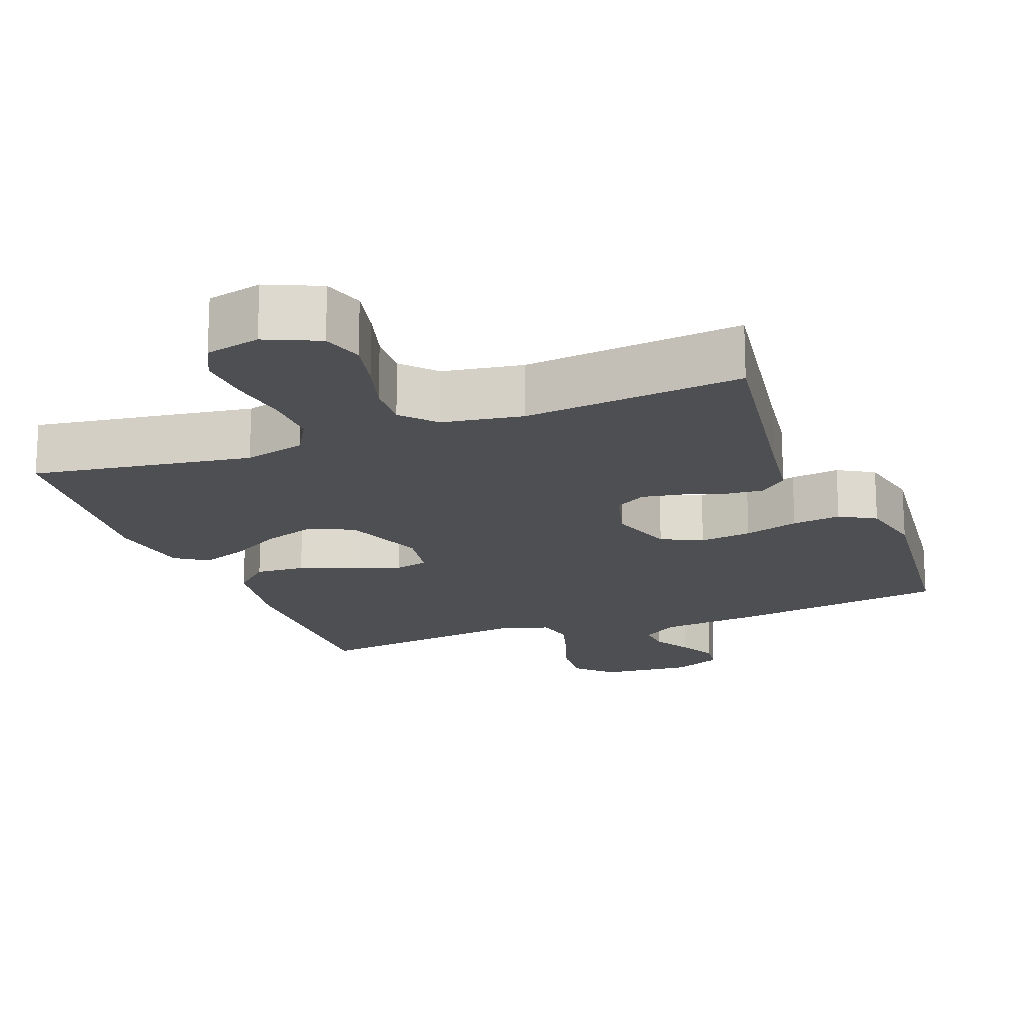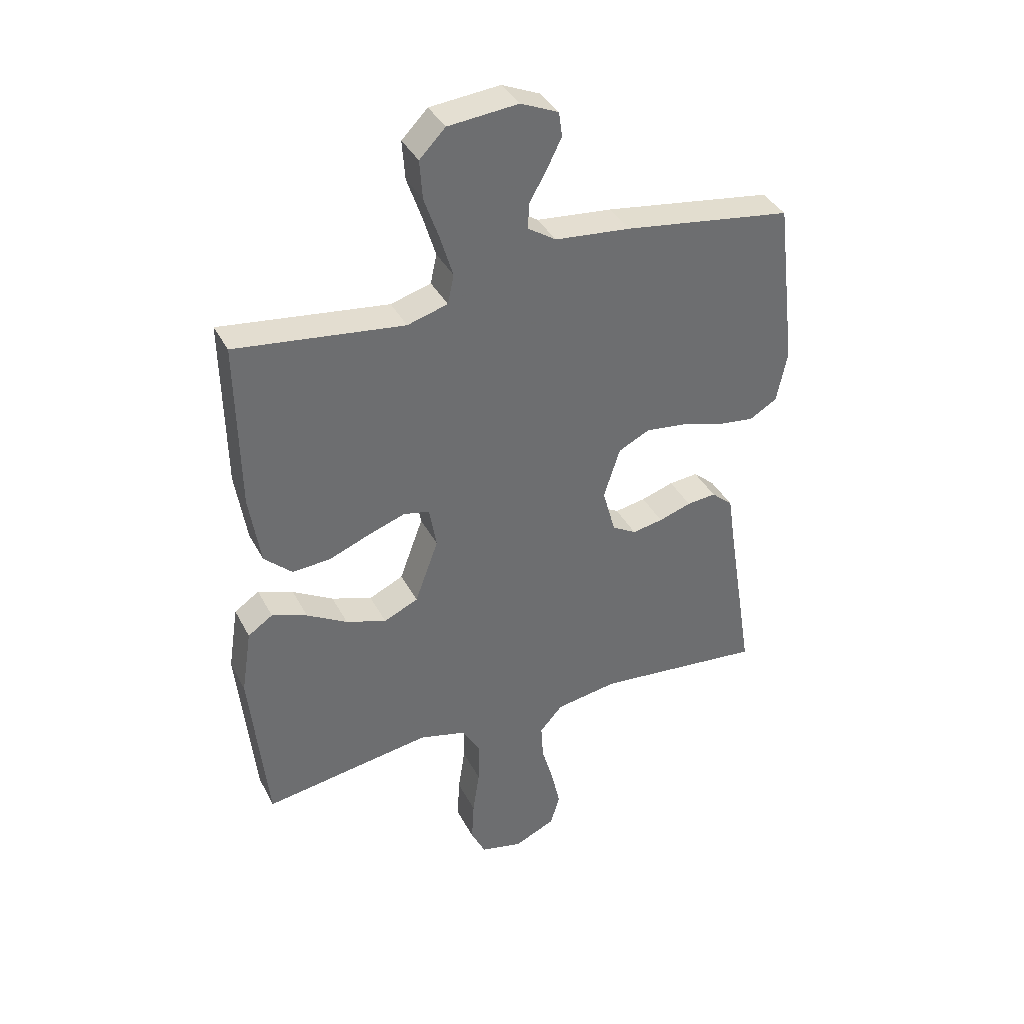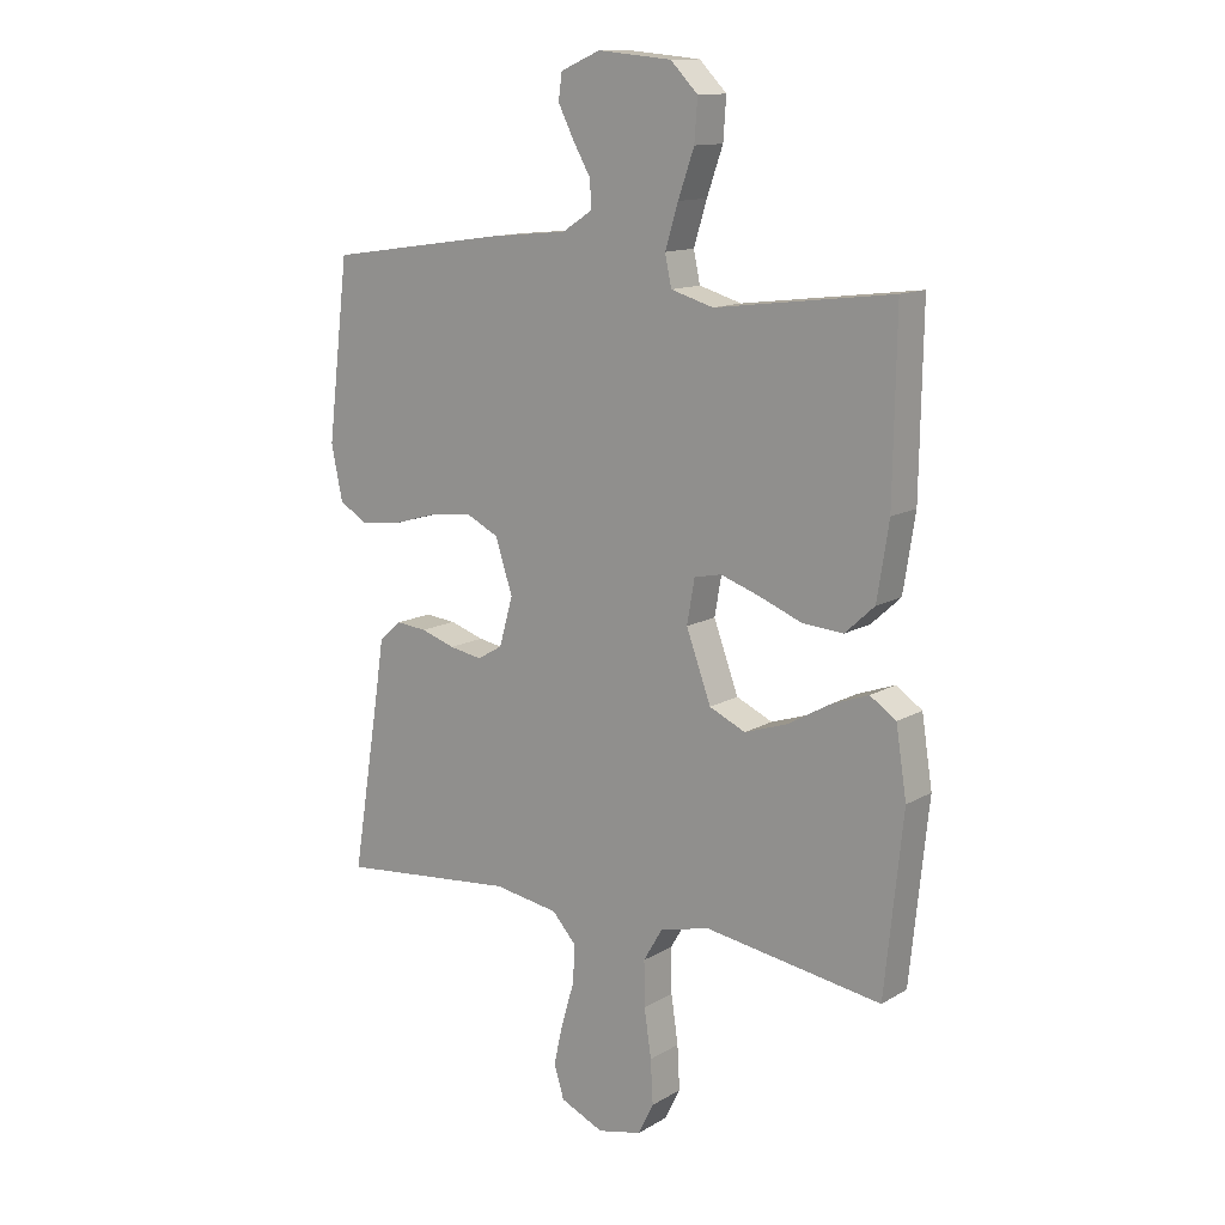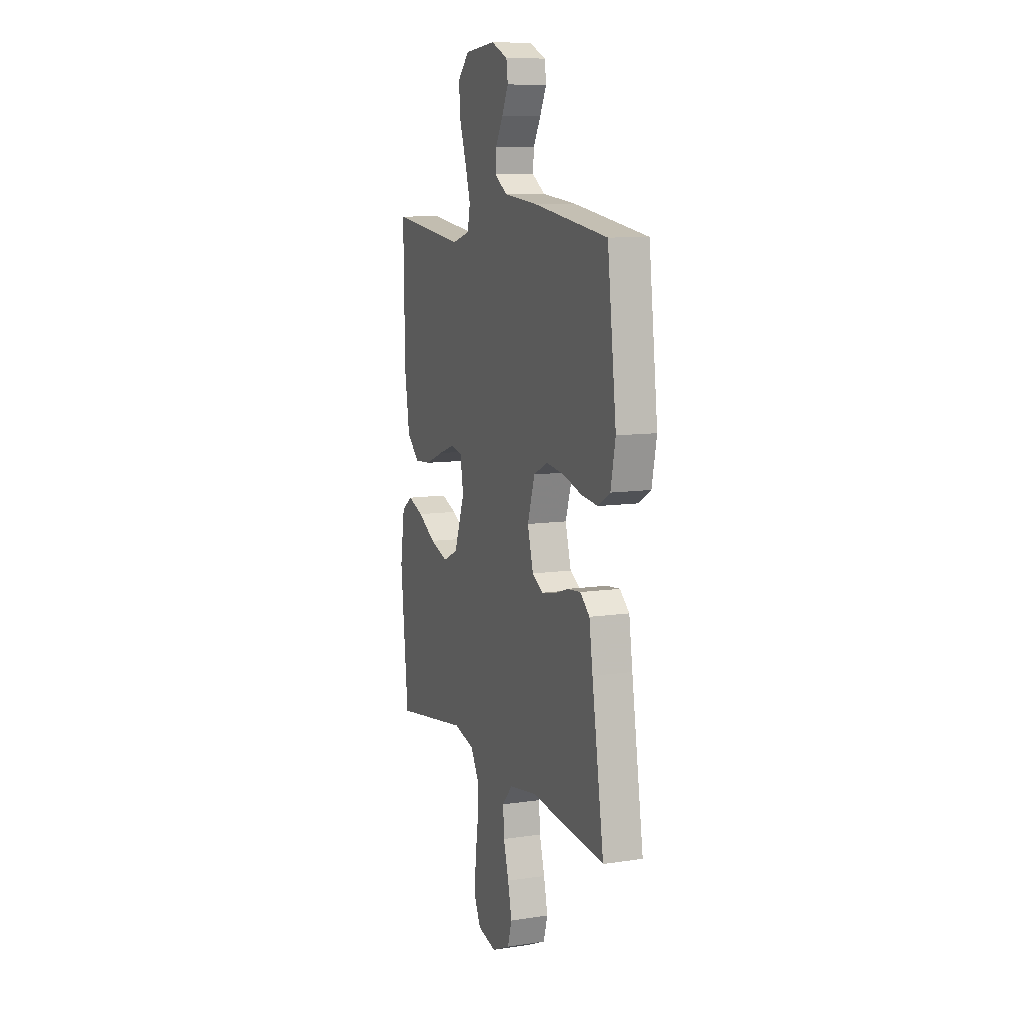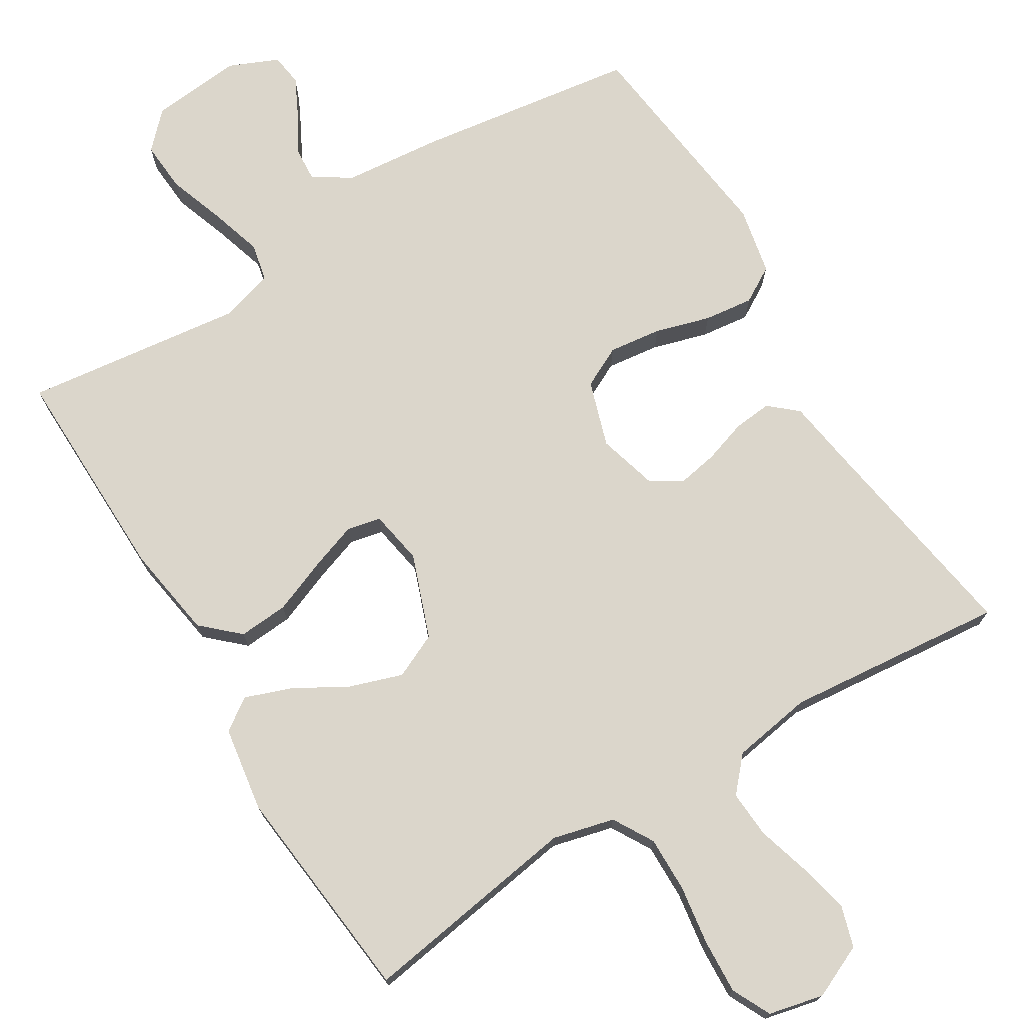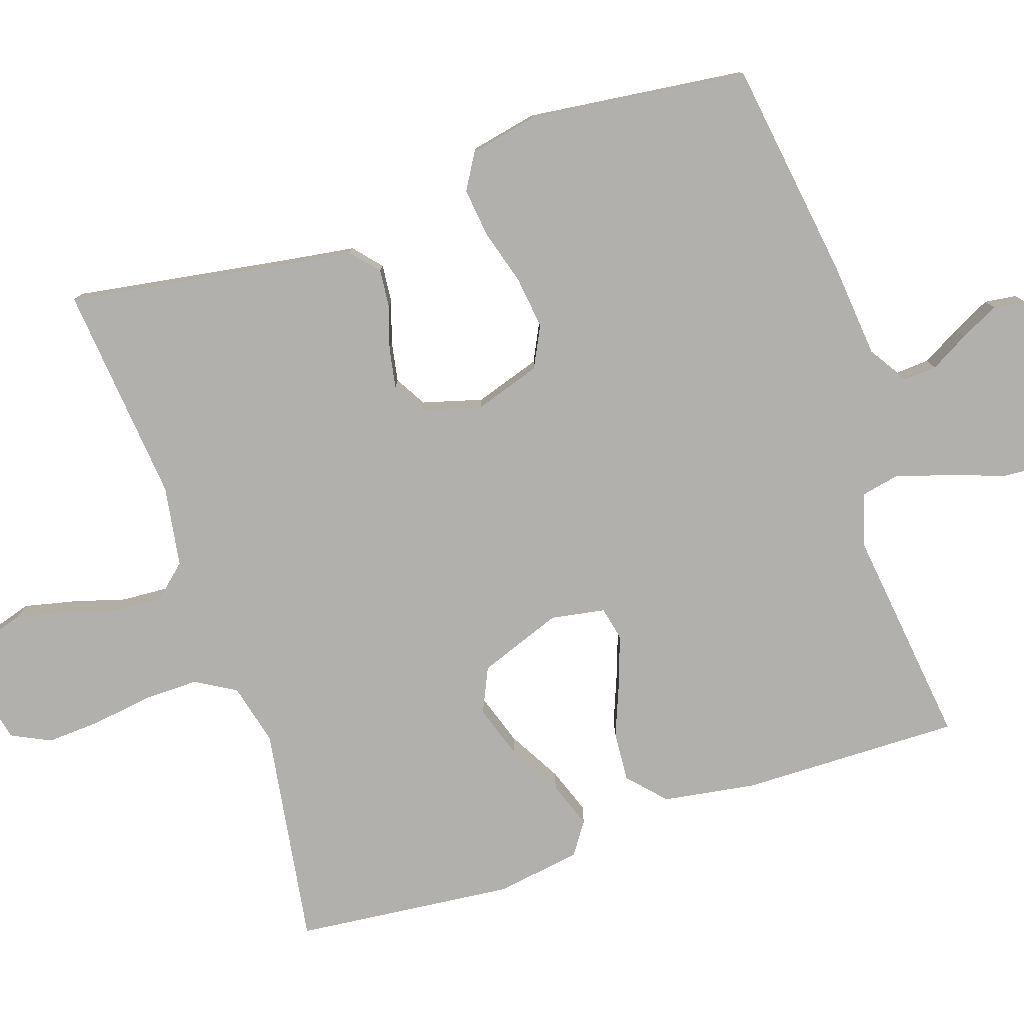
<metadata>
{"format":"obj","ext":"obj","renderer":"f3d","projection":"perspective","resolution":1024,"background":"white","views":[{"elev":-18.0,"azim":-158.8,"up":"+Y"},{"elev":37.8,"azim":155.0,"up":"+Z"},{"elev":12.9,"azim":37.1,"up":"+Z"},{"elev":9.9,"azim":-111.1,"up":"+Z"},{"elev":73.5,"azim":148.6,"up":"+Y"},{"elev":-78.7,"azim":-71.5,"up":"+Y"}]}
</metadata>
<code>
v 0.5 0.07 -0.5
v 0.2 0.07 -0.453
v 0.116 0.07 -0.474
v 0.084 0.07 -0.529
v 0.085 0.07 -0.605
v 0.097 0.07 -0.686
v 0.101 0.07 -0.76
v 0.075 0.07 -0.813
v 0 0.07 -0.83
v -0.073 0.07 -0.797
v -0.09 0.07 -0.741
v -0.074 0.07 -0.671
v -0.053 0.07 -0.599
v -0.049 0.07 -0.535
v -0.09 0.07 -0.489
v -0.2 0.07 -0.471
v -0.5 0.07 -0.5
v -0.452 0.07 -0.2
v -0.438 0.07 -0.106
v -0.4 0.07 -0.073
v -0.348 0.07 -0.078
v -0.29 0.07 -0.097
v -0.235 0.07 -0.107
v -0.192 0.07 -0.082
v -0.169 0.07 0
v -0.198 0.07 0.09
v -0.254 0.07 0.118
v -0.326 0.07 0.109
v -0.401 0.07 0.087
v -0.468 0.07 0.079
v -0.517 0.07 0.108
v -0.536 0.07 0.2
v -0.5 0.07 0.5
v -0.2 0.07 0.543
v -0.065 0.07 0.556
v -0.014 0.07 0.589
v -0.017 0.07 0.635
v -0.047 0.07 0.688
v -0.073 0.07 0.74
v -0.067 0.07 0.784
v 0 0.07 0.813
v 0.125 0.07 0.801
v 0.171 0.07 0.754
v 0.166 0.07 0.685
v 0.139 0.07 0.608
v 0.117 0.07 0.536
v 0.128 0.07 0.484
v 0.2 0.07 0.463
v 0.5 0.07 0.5
v 0.495 0.07 0.2
v 0.475 0.07 0.073
v 0.425 0.07 0.027
v 0.357 0.07 0.032
v 0.284 0.07 0.061
v 0.218 0.07 0.084
v 0.172 0.07 0.074
v 0.159 0.07 0
v 0.201 0.07 -0.114
v 0.262 0.07 -0.142
v 0.334 0.07 -0.118
v 0.406 0.07 -0.077
v 0.469 0.07 -0.054
v 0.513 0.07 -0.084
v 0.531 0.07 -0.2
v 0.5 0 -0.5
v 0.2 0 -0.453
v 0.116 0 -0.474
v 0.084 0 -0.529
v 0.085 0 -0.605
v 0.097 0 -0.686
v 0.101 0 -0.76
v 0.075 0 -0.813
v 0 0 -0.83
v -0.073 0 -0.797
v -0.09 0 -0.741
v -0.074 0 -0.671
v -0.053 0 -0.599
v -0.049 0 -0.535
v -0.09 0 -0.489
v -0.2 0 -0.471
v -0.5 0 -0.5
v -0.452 0 -0.2
v -0.438 0 -0.106
v -0.4 0 -0.073
v -0.348 0 -0.078
v -0.29 0 -0.097
v -0.235 0 -0.107
v -0.192 0 -0.082
v -0.169 0 0
v -0.198 0 0.09
v -0.254 0 0.118
v -0.326 0 0.109
v -0.401 0 0.087
v -0.468 0 0.079
v -0.517 0 0.108
v -0.536 0 0.2
v -0.5 0 0.5
v -0.2 0 0.543
v -0.065 0 0.556
v -0.014 0 0.589
v -0.017 0 0.635
v -0.047 0 0.688
v -0.073 0 0.74
v -0.067 0 0.784
v 0 0 0.813
v 0.125 0 0.801
v 0.171 0 0.754
v 0.166 0 0.685
v 0.139 0 0.608
v 0.117 0 0.536
v 0.128 0 0.484
v 0.2 0 0.463
v 0.5 0 0.5
v 0.495 0 0.2
v 0.475 0 0.073
v 0.425 0 0.027
v 0.357 0 0.032
v 0.284 0 0.061
v 0.218 0 0.084
v 0.172 0 0.074
v 0.159 0 0
v 0.201 0 -0.114
v 0.262 0 -0.142
v 0.334 0 -0.118
v 0.406 0 -0.077
v 0.469 0 -0.054
v 0.513 0 -0.084
v 0.531 0 -0.2
f 64 1 2
f 63 64 2
f 62 63 2
f 61 62 2
f 60 61 2
f 59 60 2 3
f 58 59 3 4
f 57 58 4
f 52 53 54
f 51 52 54
f 50 51 54
f 49 50 54
f 48 49 54
f 47 48 54 55
f 43 44 45
f 42 43 45
f 41 42 45
f 40 41 45
f 39 40 45
f 38 39 45
f 37 38 45
f 36 37 45 46
f 35 36 46 47
f 34 35 47
f 33 34 47
f 32 33 47
f 31 32 47
f 30 31 47
f 29 30 47
f 28 29 47
f 20 21 22
f 19 20 22
f 18 19 22
f 18 22 23
f 17 18 23
f 16 17 23
f 15 16 23 24
f 11 12 13
f 10 11 13
f 9 10 13
f 8 9 13
f 7 8 13
f 6 7 13
f 5 6 13
f 4 5 13 14
f 15 24 25
f 14 15 25
f 4 14 25
f 57 4 25
f 27 28 47
f 47 55 56
f 27 47 56
f 26 27 56
f 25 26 56 57
f 66 65 128
f 66 128 127
f 66 127 126
f 66 126 125
f 66 125 124
f 67 66 124 123
f 68 67 123 122
f 68 122 121
f 118 117 116
f 118 116 115
f 118 115 114
f 118 114 113
f 118 113 112
f 119 118 112 111
f 109 108 107
f 109 107 106
f 109 106 105
f 109 105 104
f 109 104 103
f 109 103 102
f 109 102 101
f 110 109 101 100
f 111 110 100 99
f 111 99 98
f 111 98 97
f 111 97 96
f 111 96 95
f 111 95 94
f 111 94 93
f 111 93 92
f 86 85 84
f 86 84 83
f 86 83 82
f 87 86 82
f 87 82 81
f 87 81 80
f 88 87 80 79
f 77 76 75
f 77 75 74
f 77 74 73
f 77 73 72
f 77 72 71
f 77 71 70
f 77 70 69
f 78 77 69 68
f 89 88 79
f 89 79 78
f 89 78 68
f 89 68 121
f 111 92 91
f 120 119 111
f 120 111 91
f 120 91 90
f 121 120 90 89
f 1 65 66 2
f 2 66 67 3
f 3 67 68 4
f 4 68 69 5
f 5 69 70 6
f 6 70 71 7
f 7 71 72 8
f 8 72 73 9
f 9 73 74 10
f 10 74 75 11
f 11 75 76 12
f 12 76 77 13
f 13 77 78 14
f 14 78 79 15
f 15 79 80 16
f 16 80 81 17
f 17 81 82 18
f 18 82 83 19
f 19 83 84 20
f 20 84 85 21
f 21 85 86 22
f 22 86 87 23
f 23 87 88 24
f 24 88 89 25
f 25 89 90 26
f 26 90 91 27
f 27 91 92 28
f 28 92 93 29
f 29 93 94 30
f 30 94 95 31
f 31 95 96 32
f 32 96 97 33
f 33 97 98 34
f 34 98 99 35
f 35 99 100 36
f 36 100 101 37
f 37 101 102 38
f 38 102 103 39
f 39 103 104 40
f 40 104 105 41
f 41 105 106 42
f 42 106 107 43
f 43 107 108 44
f 44 108 109 45
f 45 109 110 46
f 46 110 111 47
f 47 111 112 48
f 48 112 113 49
f 49 113 114 50
f 50 114 115 51
f 51 115 116 52
f 52 116 117 53
f 53 117 118 54
f 54 118 119 55
f 55 119 120 56
f 56 120 121 57
f 57 121 122 58
f 58 122 123 59
f 59 123 124 60
f 60 124 125 61
f 61 125 126 62
f 62 126 127 63
f 63 127 128 64
f 64 128 65 1

</code>
